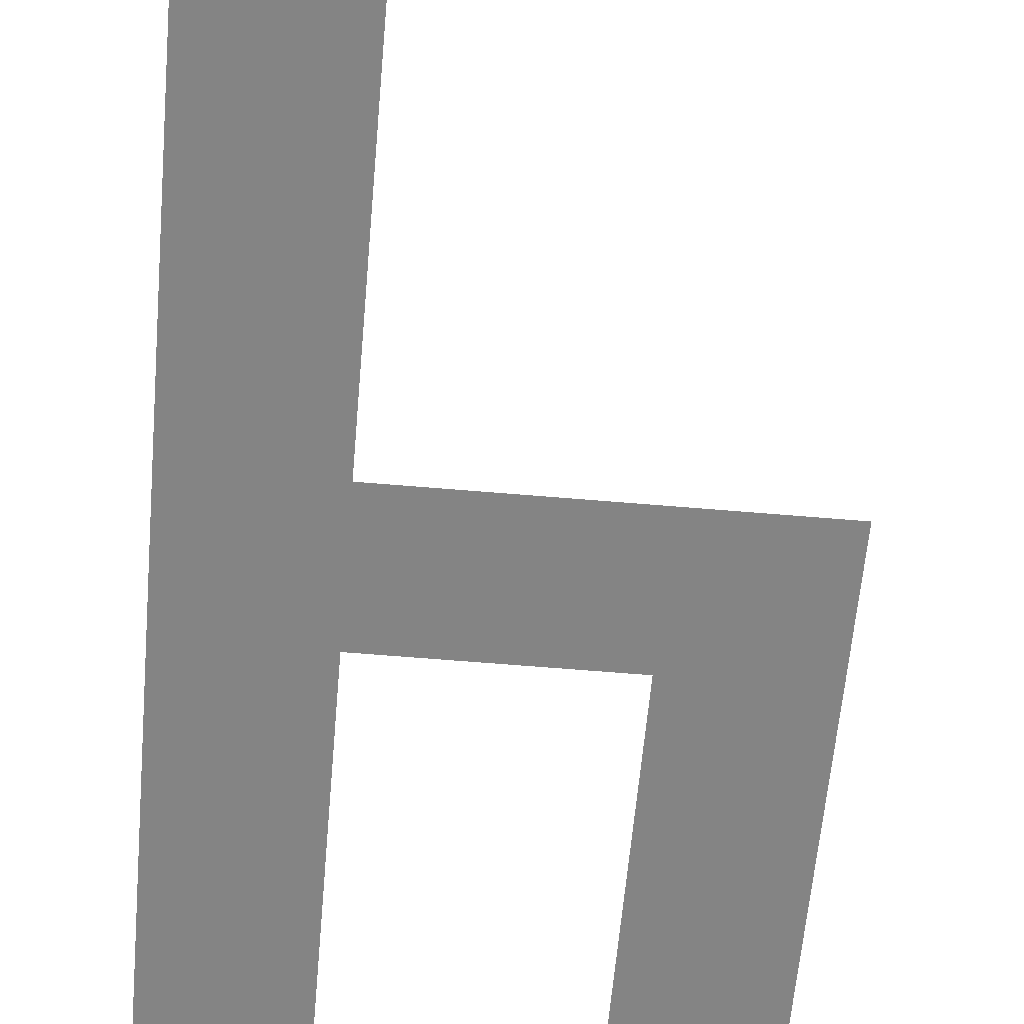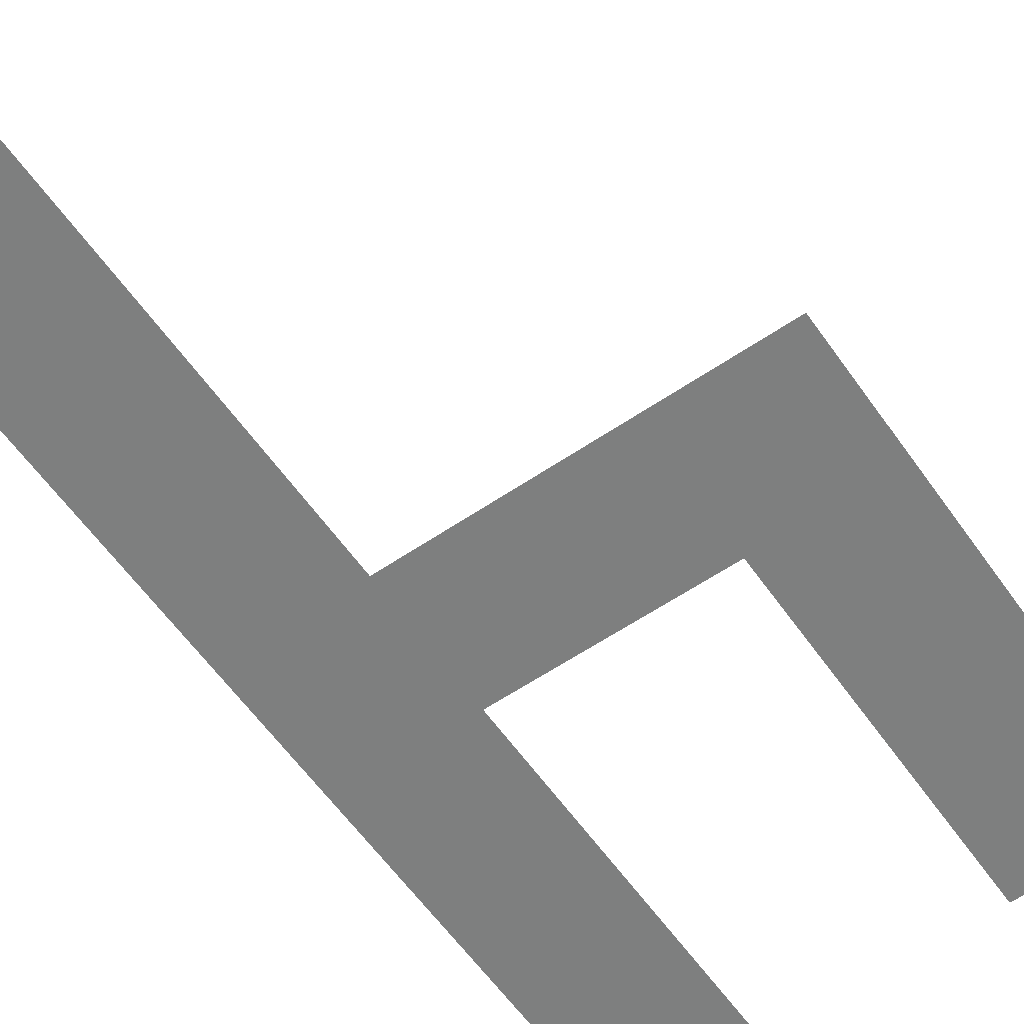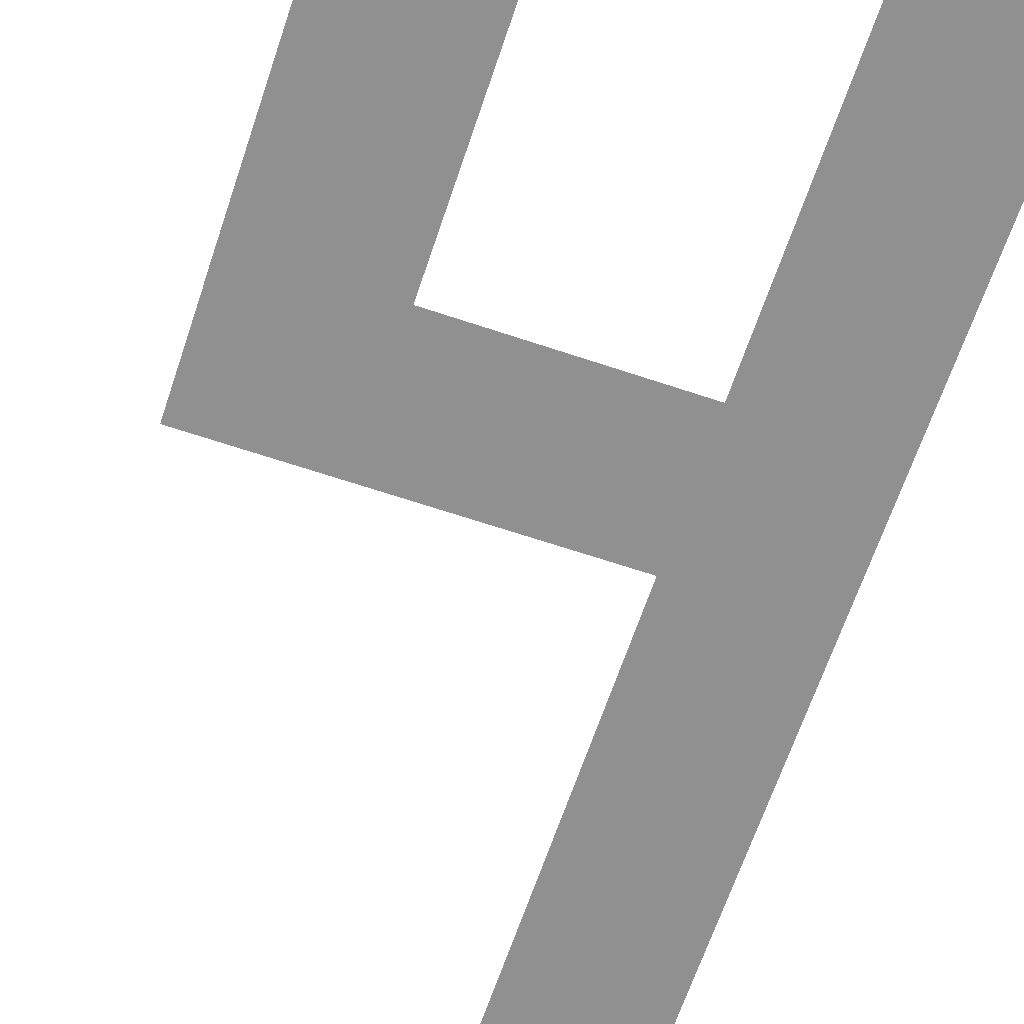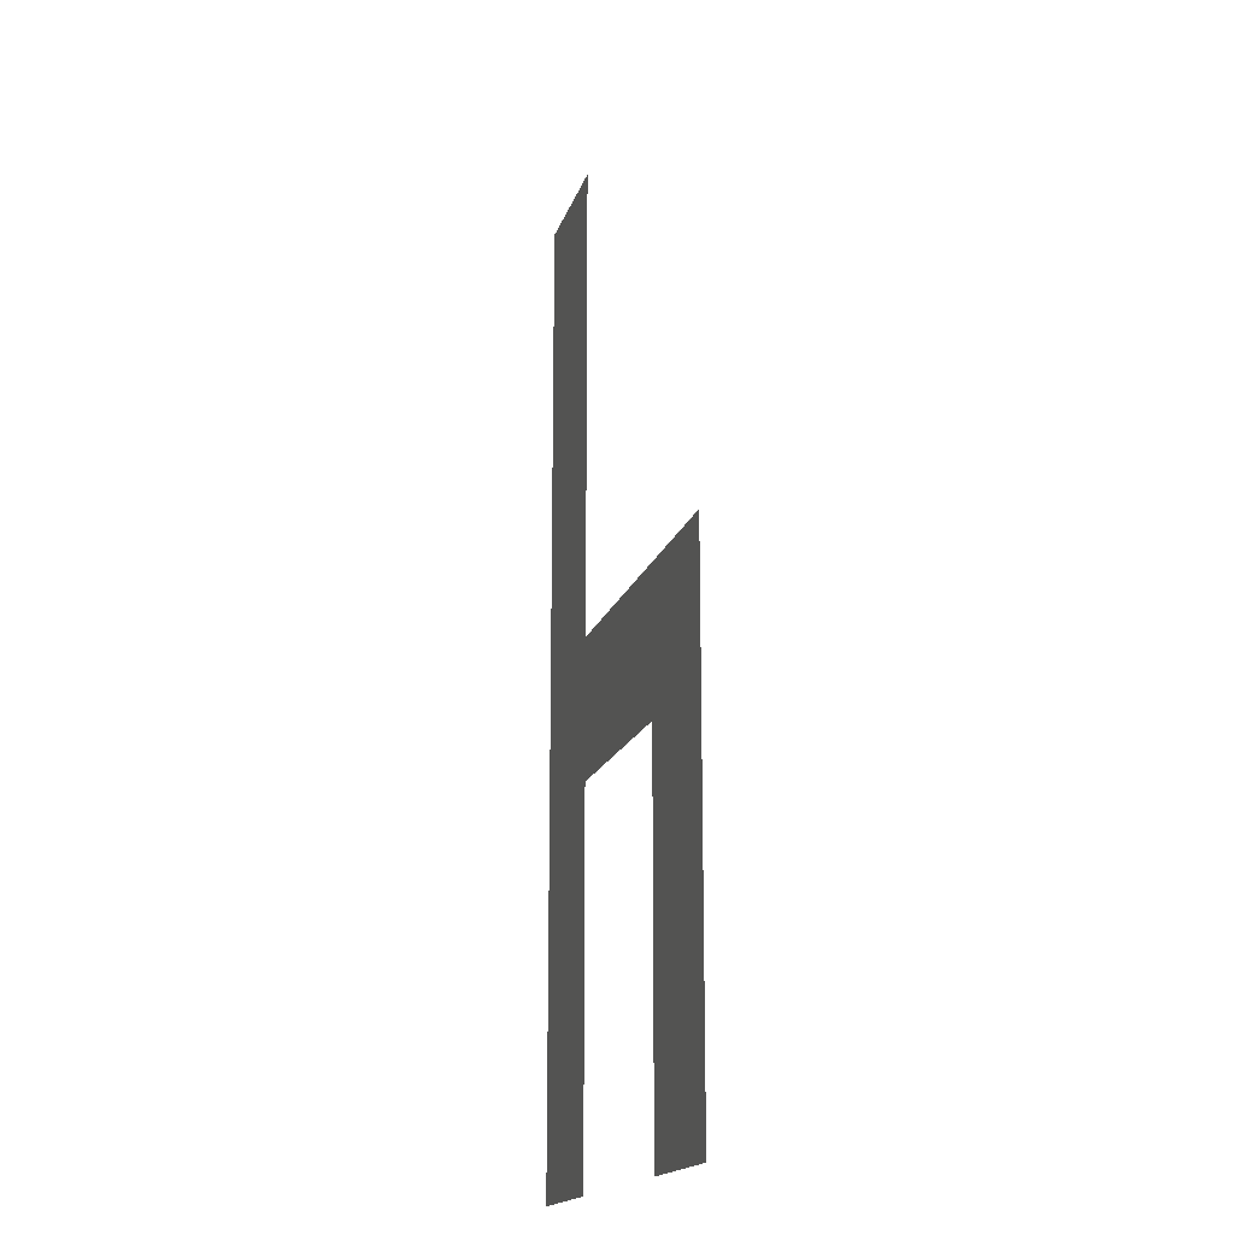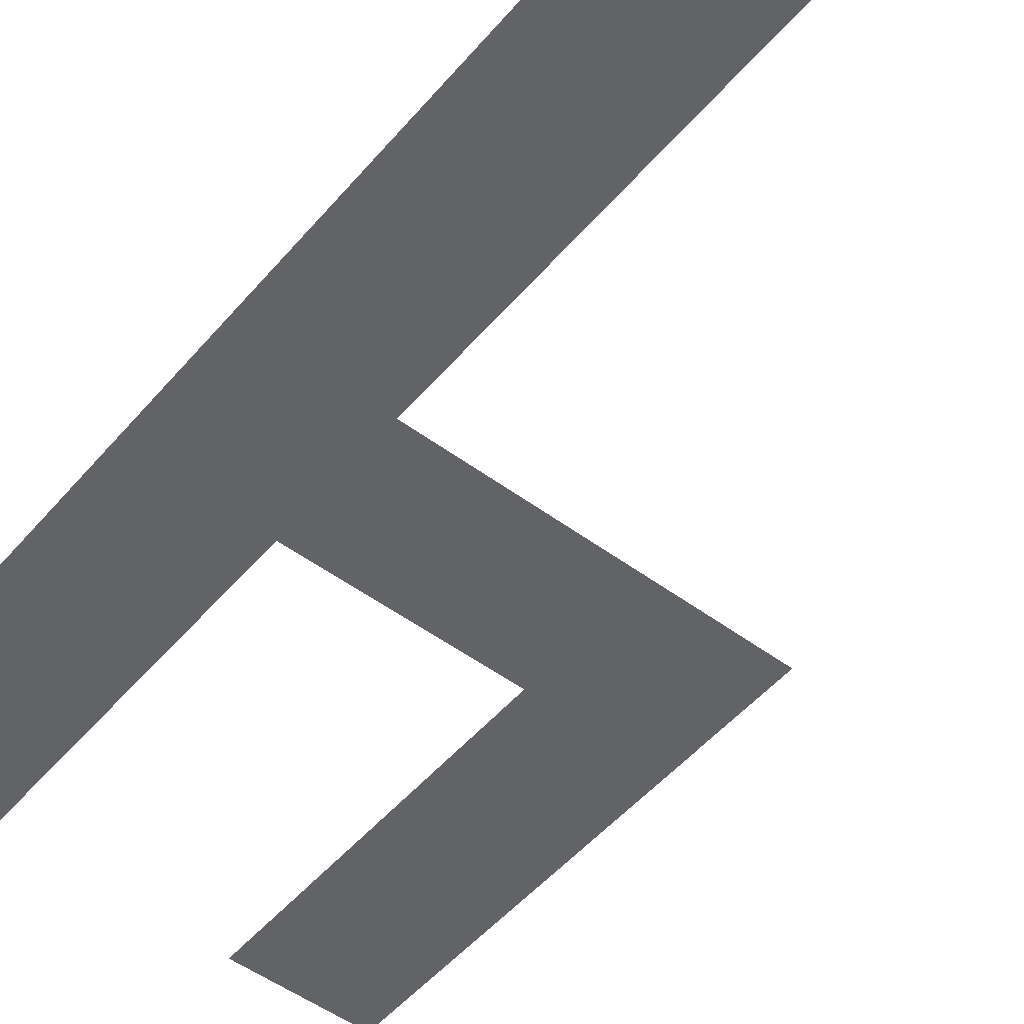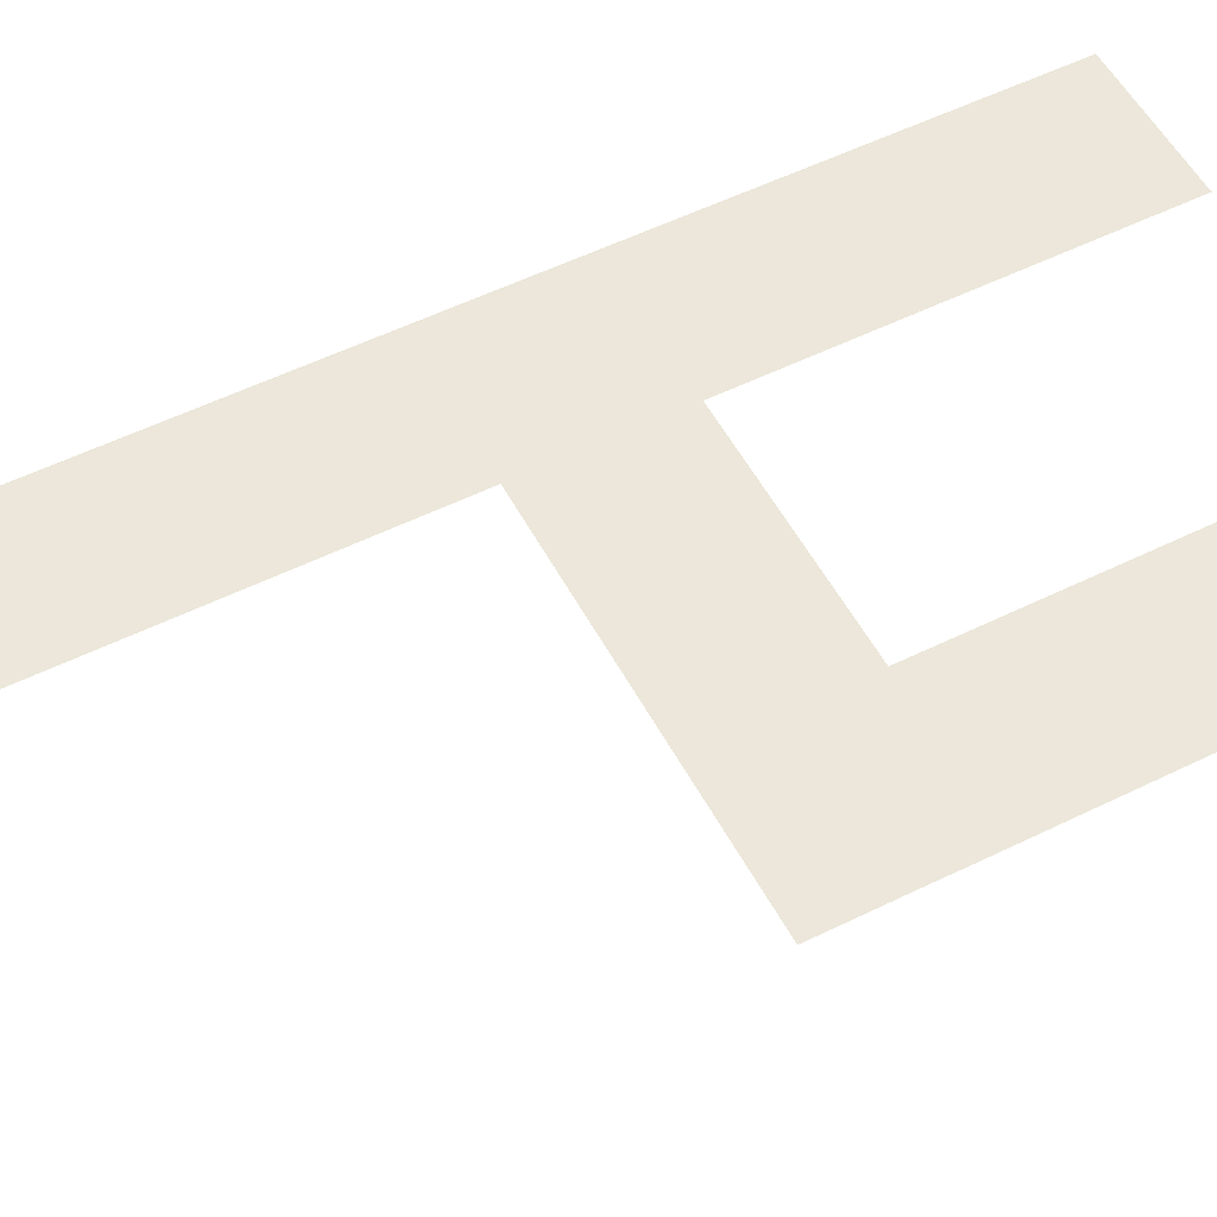
<metadata>
{"format":"obj","ext":"obj","renderer":"f3d","projection":"perspective","resolution":1024,"background":"white","views":[{"elev":-61.3,"azim":175.0,"up":"+Z"},{"elev":-59.6,"azim":-145.1,"up":"+Z"},{"elev":-65.8,"azim":-18.6,"up":"+Z"},{"elev":-17.4,"azim":-105.1,"up":"+Y"},{"elev":-50.9,"azim":141.0,"up":"+Z"},{"elev":54.0,"azim":-117.7,"up":"+Z"}]}
</metadata>
<code>
g default
v 0.8084 0.06857 0
v 1.093 0.06857 0
v 0.8084 2.096 0
v 1.093 2.096 0
g pasted__pasted__pPlane1 pasted__group37 group52
f 1 2 3
f 3 2 4
g default
v 0.8917 0.8274 0
v 0.8917 1.112 0
v 0.06438 0.8274 0
v 0.06438 1.112 0
g pasted__pasted__pasted__pPlane1 pasted__pasted__group37 pasted__group52 group53
f 5 6 7
f 7 6 8
g default
v 0.3483 0.8966 0
v 0.06407 0.8966 0
v 0.3483 0.06925 0
v 0.06407 0.06925 0
g pasted__pasted__pasted__pasted__pPlane1 pasted__pasted__pasted__group37 pasted__pasted__group52 pasted__group53 group54
f 9 10 11
f 11 10 12

</code>
